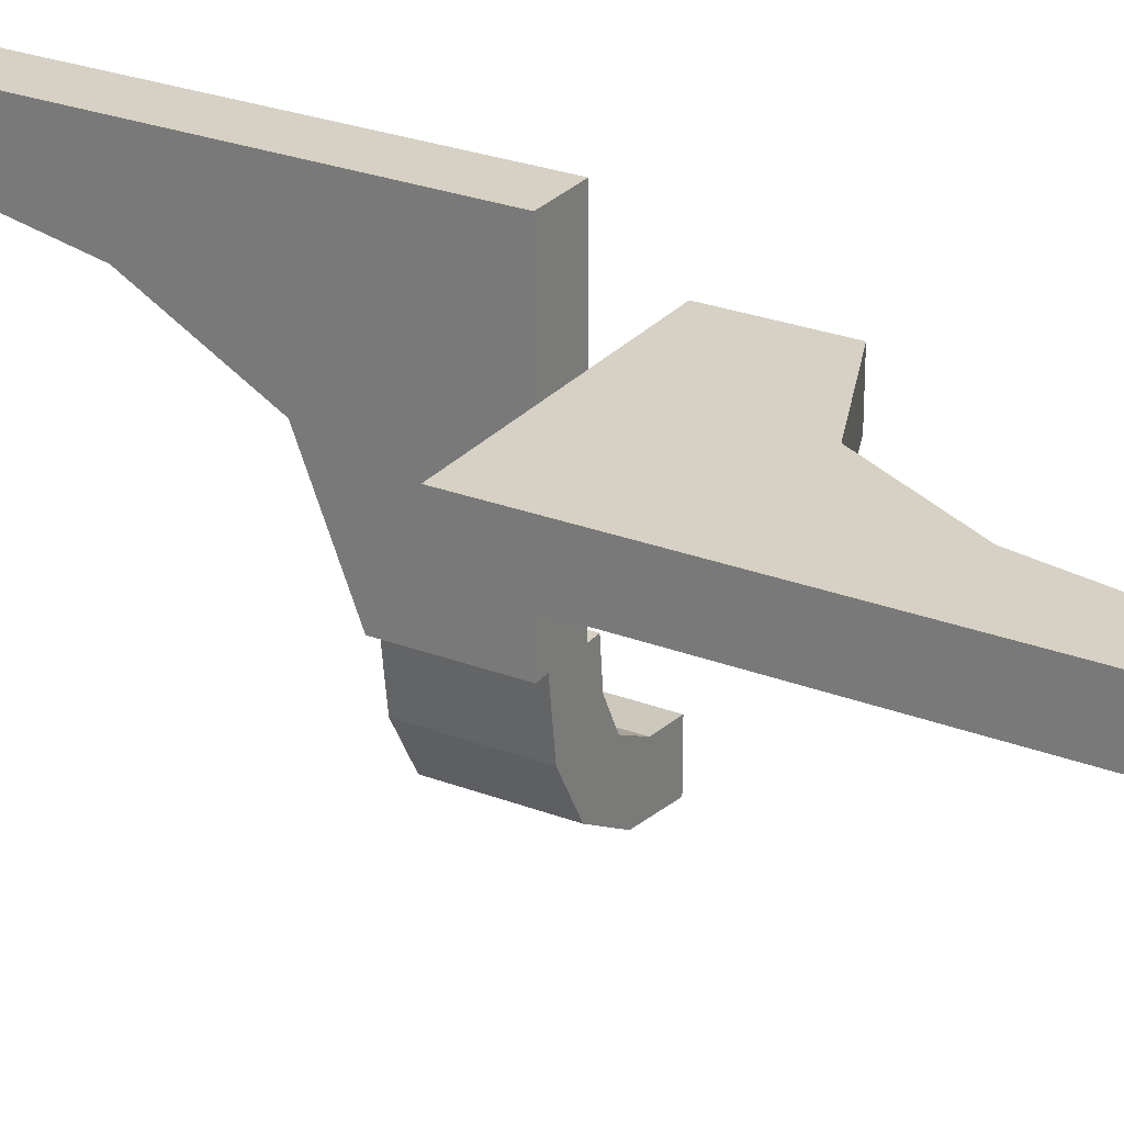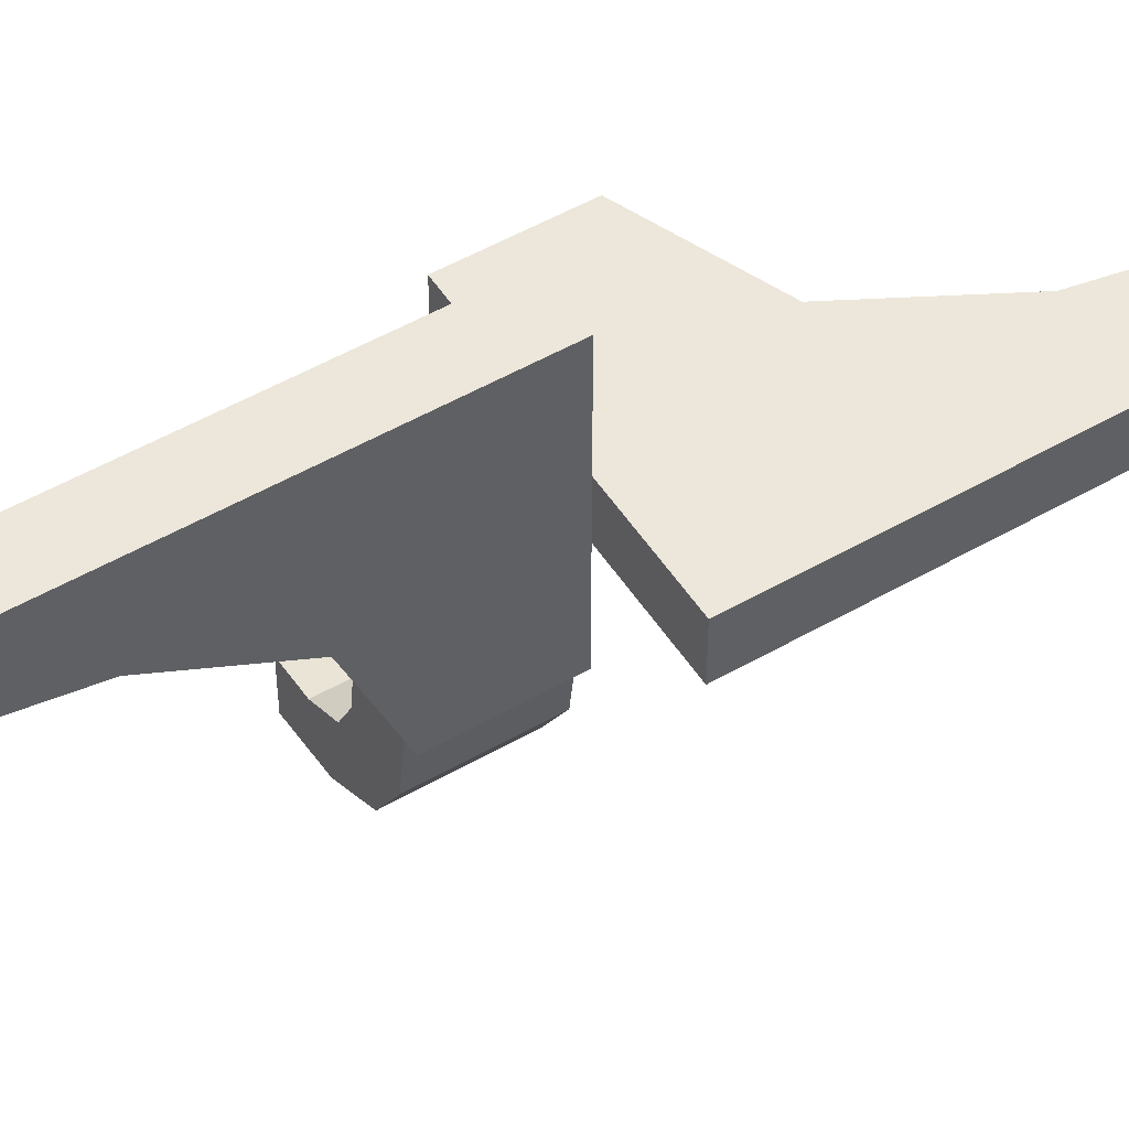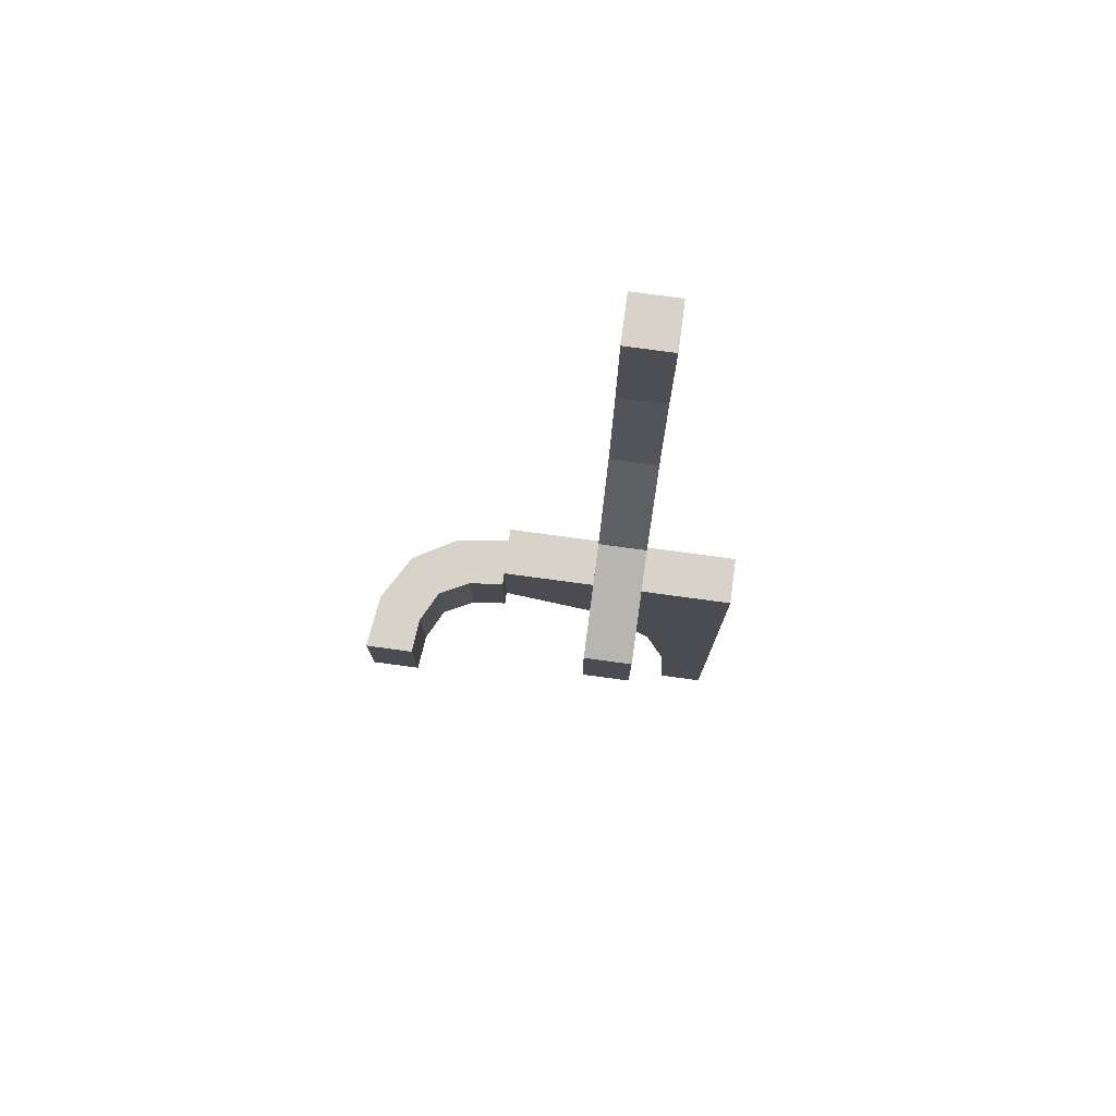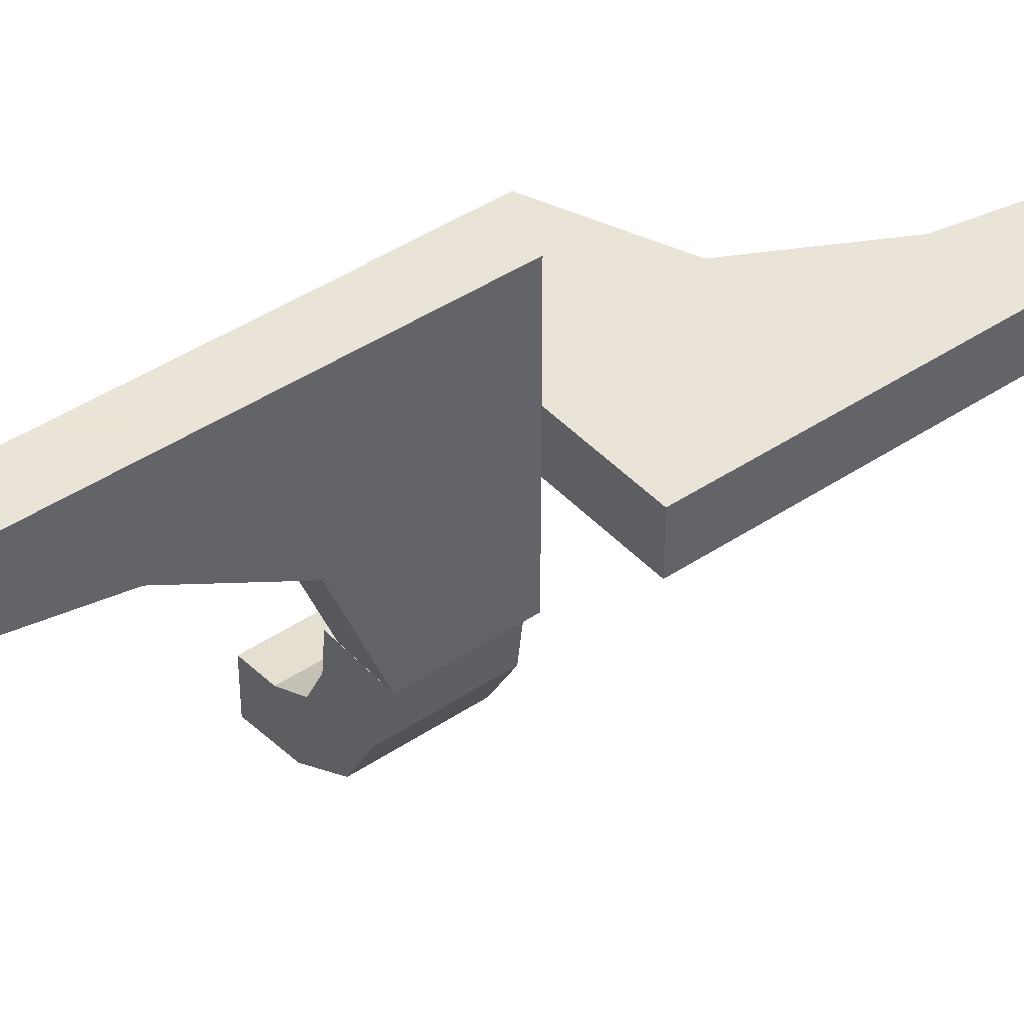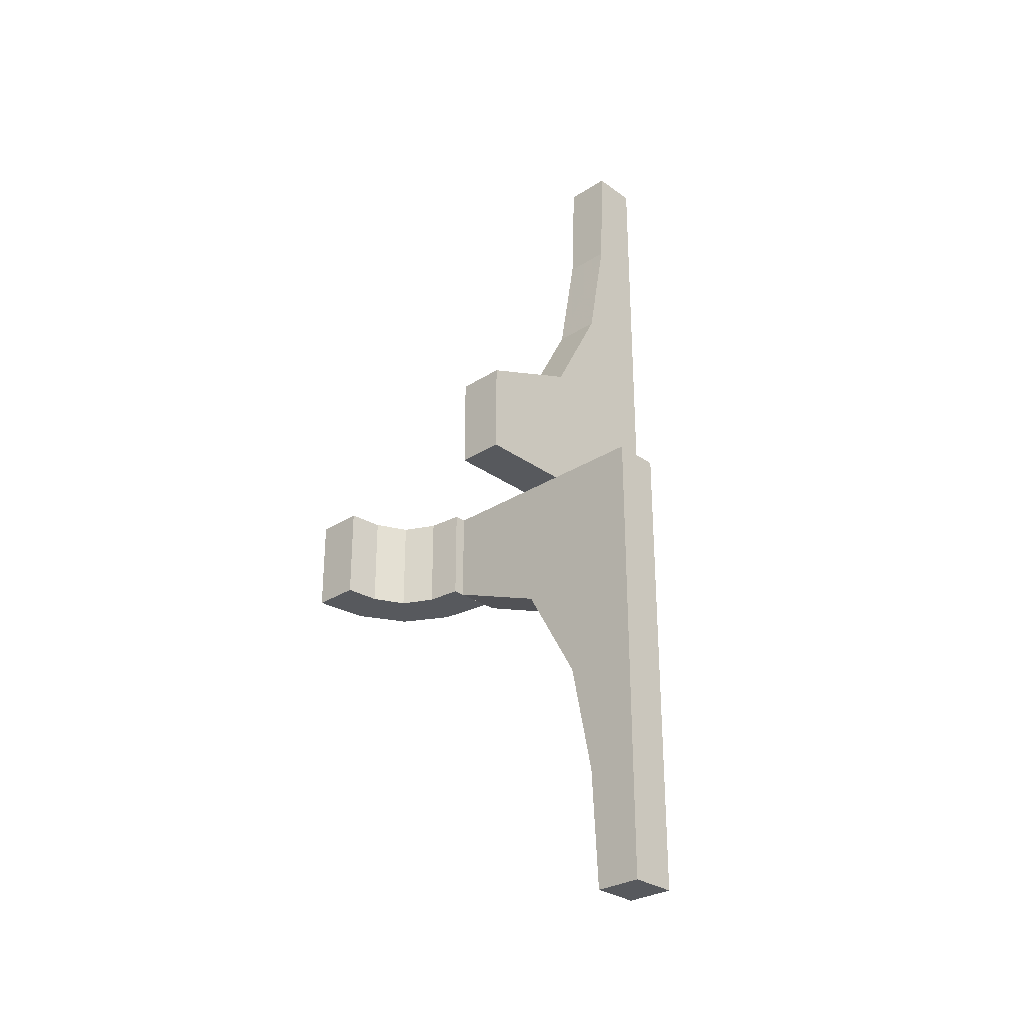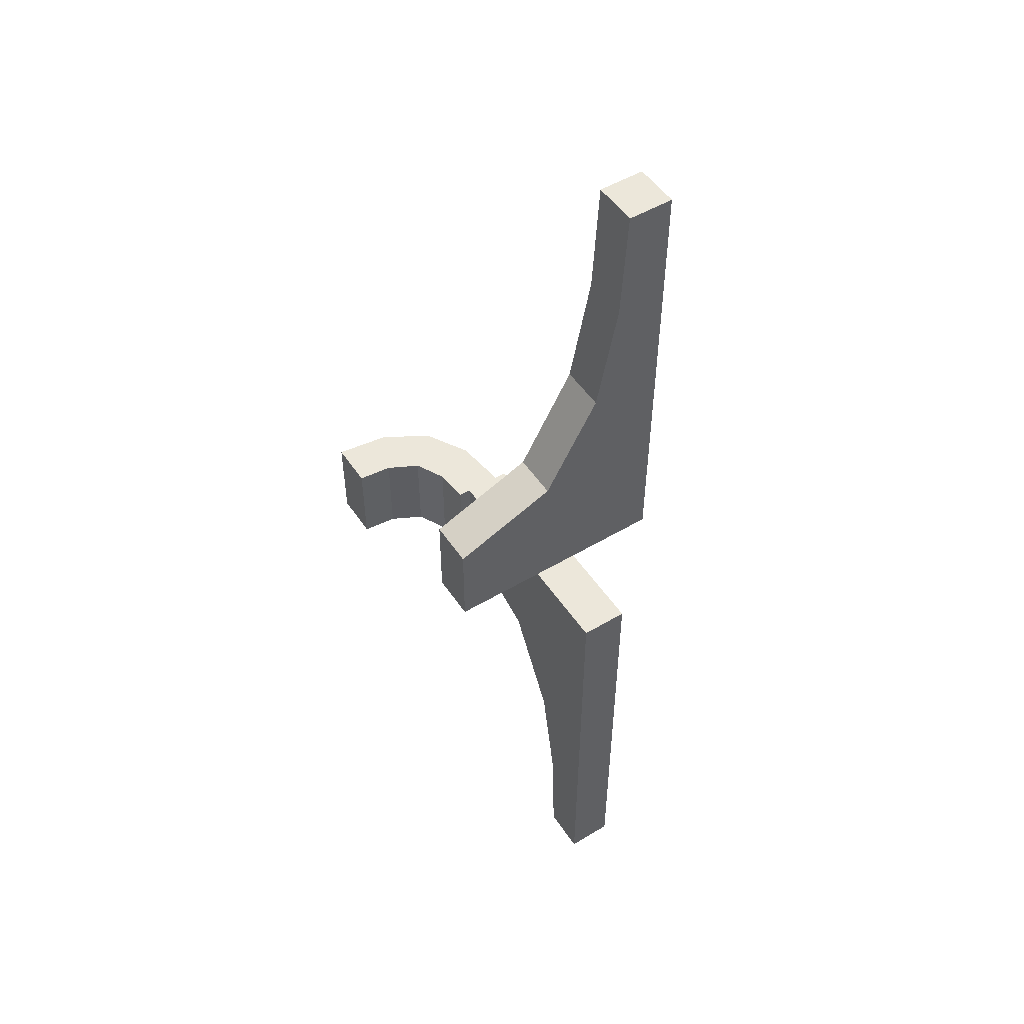
<metadata>
{"format":"obj","ext":"obj","renderer":"f3d","projection":"perspective","resolution":1024,"background":"white","views":[{"elev":26.6,"azim":-59.0,"up":"+Y"},{"elev":51.6,"azim":-122.0,"up":"+Y"},{"elev":76.7,"azim":97.7,"up":"+Z"},{"elev":42.8,"azim":-128.6,"up":"+Y"},{"elev":-29.3,"azim":133.4,"up":"+Z"},{"elev":51.3,"azim":147.1,"up":"+Z"}]}
</metadata>
<code>
v 0 0.2 0
v 0 0.2 0.2003
v 0 -0.275 0
v 0 -0.275 -0.2003
v 0 0.3 0
v 0 0.3 0.2003
v 0 -0.175 0
v 0 -0.175 -0.2003
v -0.2 0 0
v -0.2 0 -0.2
v -0.2 0.4 -1
v -0.2 0.3394 -0.4985
v -0.2 0.2195 -0.2862
v -0.2 0.5 0
v -0.2 0.5 -1
v -0.2 0.3874 -0.7408
v -0.2226 0.2 0.2897
v -0.2226 0.3 0.2897
v -0.3884 0.2 0.7521
v -0.3884 0.3 0.7521
v -0.275 0 0
v -0.275 0 -0.2003
v -0.2602 -0.1129 0
v -0.2602 -0.1129 -0.2003
v -0.1679 -0.07216 0
v -0.1679 -0.07216 -0.2003
v -0.5 0.2 0
v -0.5 0.2 1.001
v -0.5 0.3 0
v -0.5 0.3 1.001
v -0.3 0 0
v -0.3 0 -0.2
v -0.3 0.4 -1
v -0.3 0.3394 -0.4985
v -0.3 0.2195 -0.2862
v -0.3 0.5 0
v -0.3 0.5 -1
v -0.3 0.3874 -0.7408
v -0.342 0.2 0.5076
v -0.342 0.3 0.5076
v -0.175 0 0
v -0.175 0 -0.2003
v -0.07196 -0.1679 0
v -0.07196 -0.1679 -0.2003
v -0.2068 -0.2057 0
v -0.2068 -0.2057 -0.2003
v -0.1355 -0.1355 0
v -0.1355 -0.1355 -0.2003
v -0.1355 -0.1355 -0.1001
v -0.112 -0.2604 0
v -0.112 -0.2604 -0.2003
v -0.4 0.2 1.001
v -0.4 0.3 1.001
f 9 14 13
f 12 13 14
f 13 10 9
f 16 15 11
f 16 12 14
f 15 16 14
f 13 35 32
f 35 13 12
f 11 33 38
f 16 38 34
f 31 9 10
f 36 14 9
f 37 15 14
f 33 11 15
f 31 35 36
f 34 36 35
f 35 31 32
f 38 33 37
f 38 36 34
f 37 36 38
f 13 32 10
f 35 12 34
f 11 38 16
f 16 34 12
f 31 10 32
f 36 9 31
f 37 14 36
f 33 15 37
f 28 27 19
f 39 19 27
f 19 52 28
f 17 1 2
f 27 17 39
f 27 1 17
f 19 20 53
f 20 19 39
f 2 6 18
f 17 18 40
f 30 28 52
f 29 27 28
f 5 1 27
f 6 2 1
f 30 20 29
f 40 29 20
f 20 30 53
f 18 6 5
f 29 40 18
f 29 18 5
f 19 53 52
f 20 39 40
f 2 18 17
f 17 40 39
f 30 52 53
f 29 28 30
f 5 27 29
f 6 1 5
f 43 50 3
f 3 7 43
f 50 43 47
f 47 45 50
f 47 25 23
f 41 21 25
f 23 25 21
f 45 47 23
f 23 21 22
f 24 46 45
f 3 50 51
f 50 45 46
f 42 22 21
f 25 47 49
f 26 49 48
f 41 25 26
f 49 26 25
f 8 44 43
f 43 44 49
f 49 44 48
f 47 43 49
f 4 8 7
f 44 4 51
f 4 44 8
f 51 48 44
f 48 51 46
f 48 24 26
f 42 26 22
f 24 22 26
f 46 24 48
f 23 22 24
f 24 45 23
f 3 51 4
f 50 46 51
f 42 21 41
f 41 26 42
f 8 43 7
f 4 7 3

</code>
